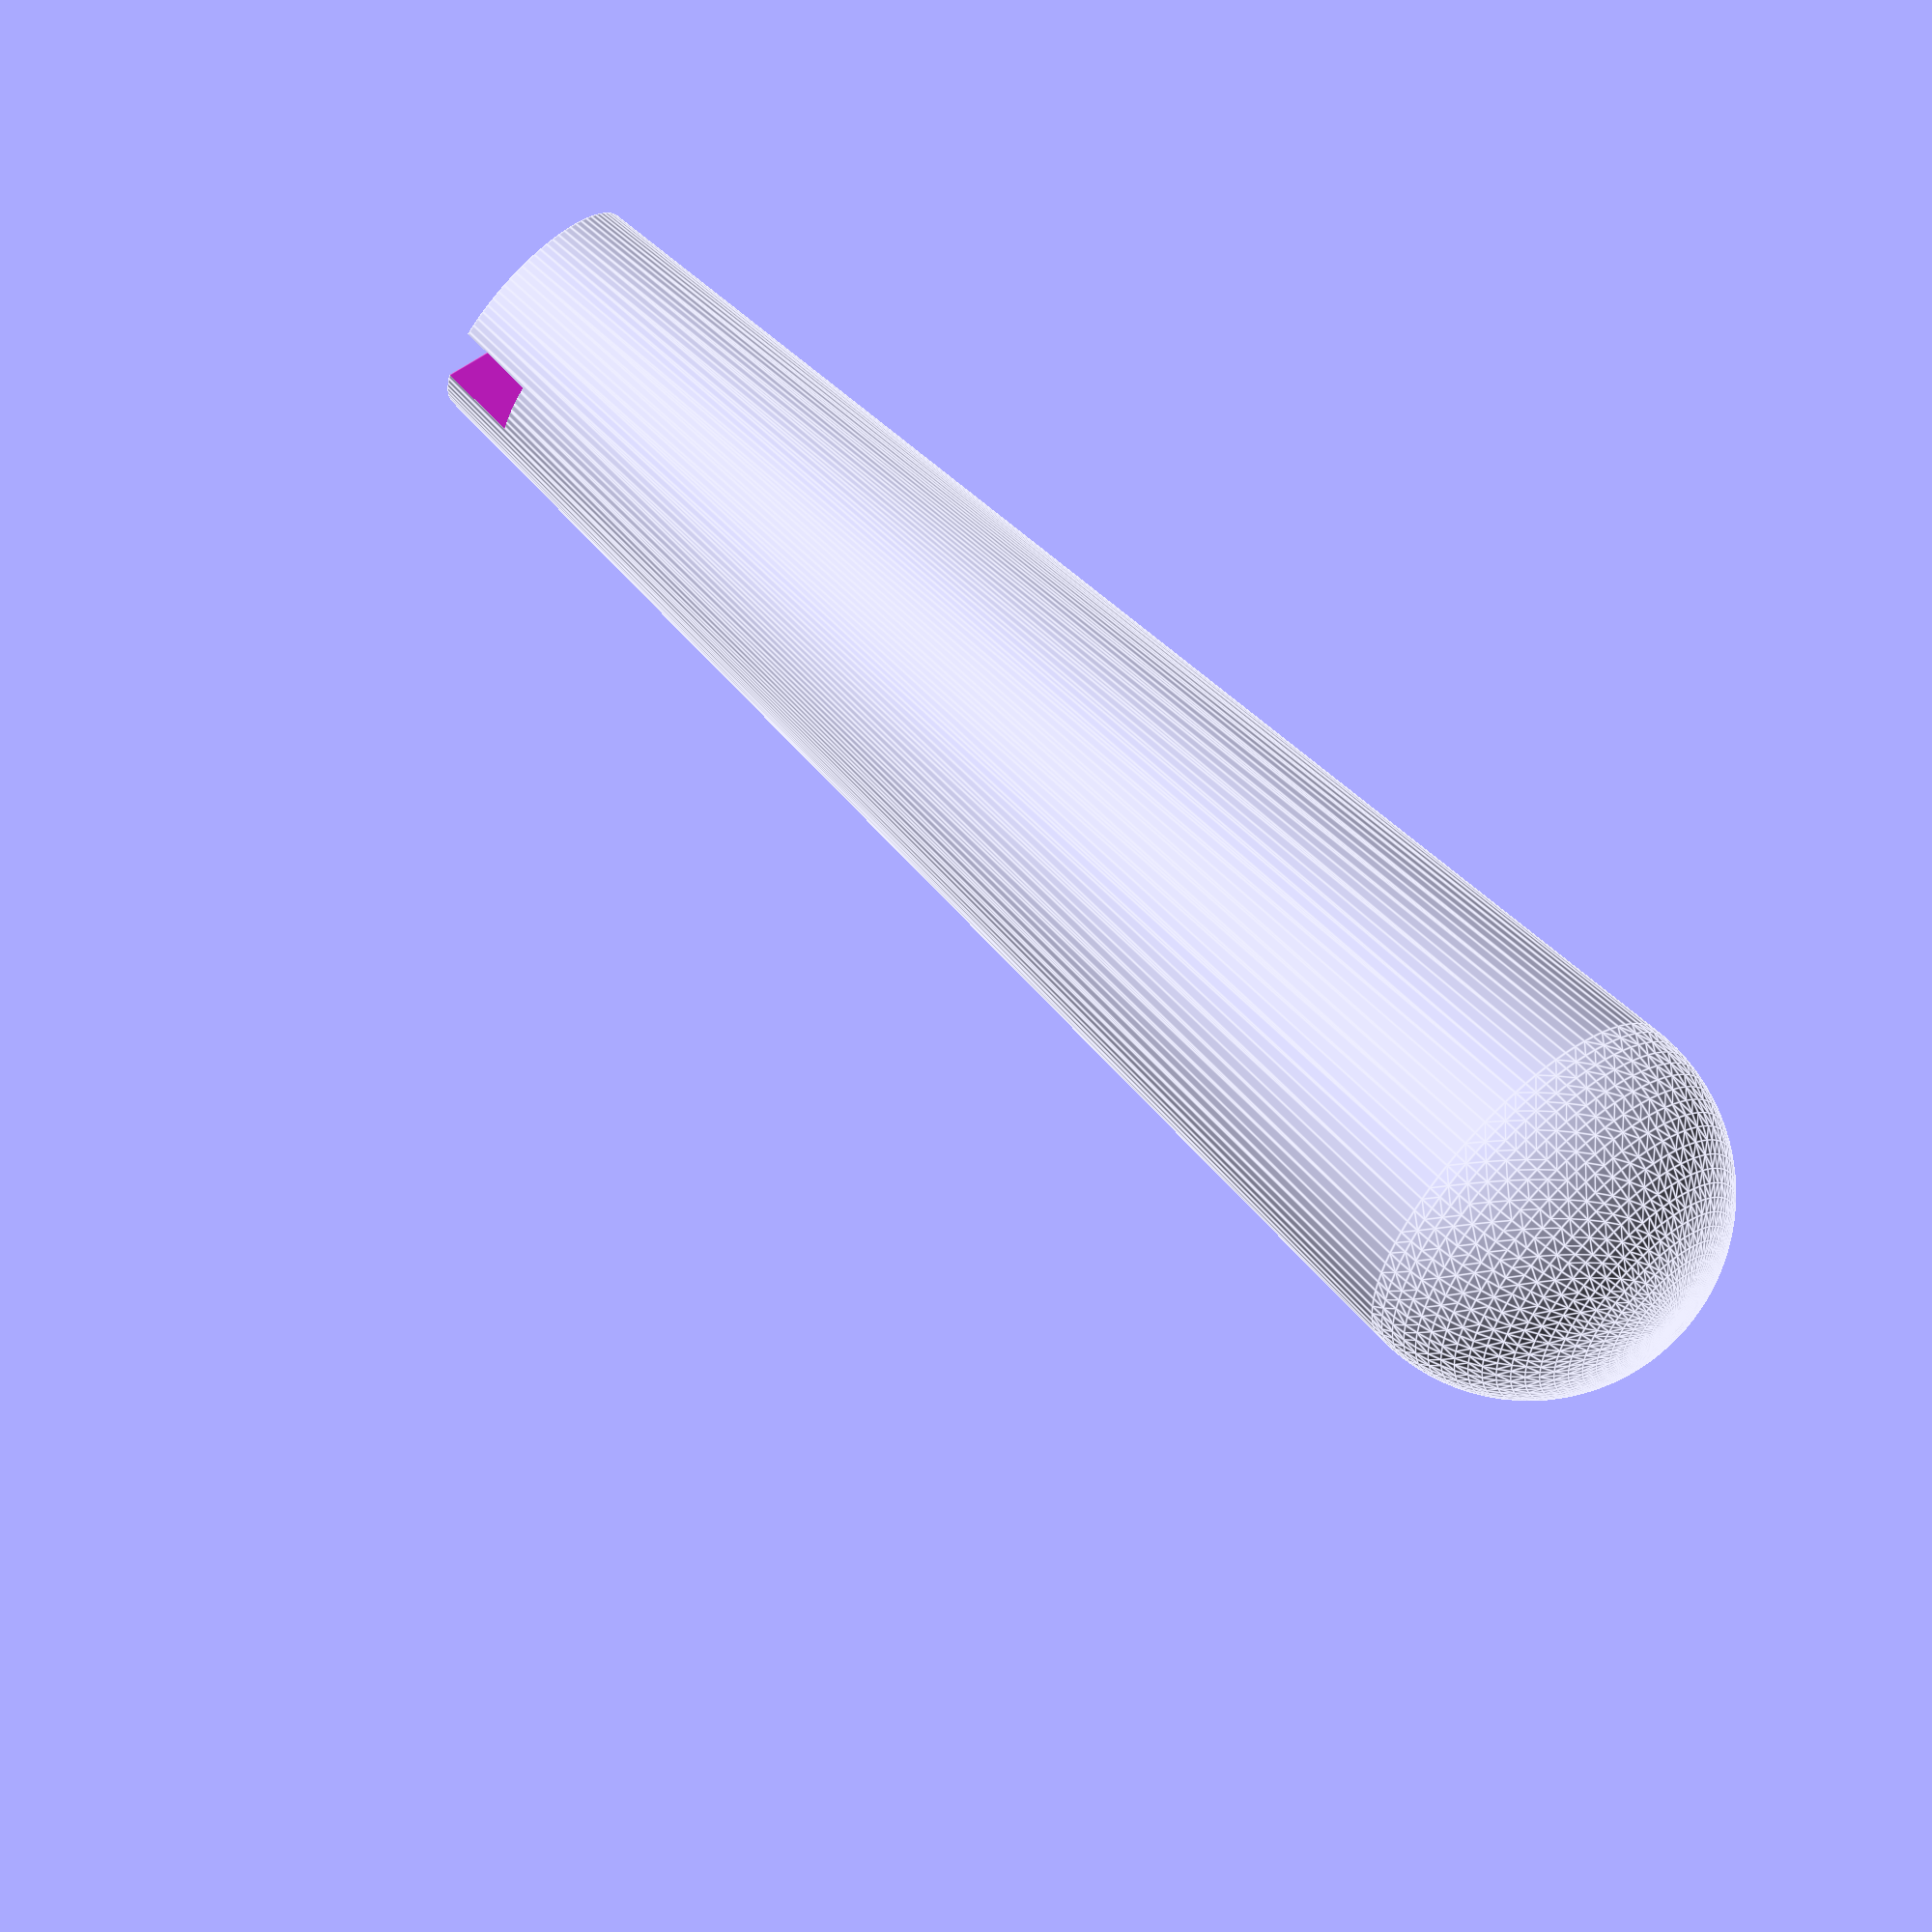
<openscad>
$fn = 90;
eps = 0.01;
tol = 0.2;

// general parameters
// wall thickness
wt = 3;

// xy projection parameters
// diameter on the back of the spoon/fork handle
db = 19;
// front width of the spoon/fork handle
wf = 9;
// handle length
hl = 94;

// z parameters
// cuttlery handle thickness
// NOTE: 2.5 for spoon, 2.4 for fork
ht = 2.5;
// back curved area thickness
bat = 8;
// back curver area length
bal = 30;

// C-lock parameters
// - C-lock cutlery in the y axis
// - cl_ is used as pefix
//// locking pins diameter
//cl_d = 3;
// locking pins height
cl_h = 5;

// B-lock parameter
// - cutlery lock in the back of the extended handle
// - bl_ is used as prefix
// B-lock length
bl_l = 5;

// pins used in the C-lock
module pins(fd=wf+2*wt)
{
    /*
    // lock pins are in the middle of the space between the cutlery hole and the border
    lp_y_off = (wf/2+wt+ht/2)/2;
    translate([0,-lp_y_off,0])
        cylinder(d=cl_d,h=cl_h);
    translate([0,lp_y_off,0])
        cylinder(d=cl_d,h=cl_h);
    */
    difference()
    {
        // main body
        cylinder(d=fd,h=cl_h);
        // right cut
        translate([wt/2,-fd/2,-eps])
            cube([fd,fd,cl_h+2*eps]);
        // left cube
        translate([-fd-wt/2,-fd/2,-eps])
            cube([fd,fd,cl_h+2*eps]);
        // cutlery cut
        translate([-fd/2,-ht/2,-eps])
            cube([fd,ht,cl_h+2*eps]);
    }
}

// C-lock module used for fixing cutlery in the extender
module c_lock(  fd = wf+2*wt,
                left_handed = false)
{
    difference()
    {
        // main disk
        cylinder(d=fd,h=wt);
        // hole for cutlery
        y_off = left_handed ? 0 : db;
        translate([-wf/2,-ht/2,-eps])
            cube([wf+wt,ht,wt+2*eps]);
    }
    // lock pins
    translate([0,0,wt])
        pins();
    
}

//c_lock();


module handle_hole(left_handed = false)
{
    y_off = left_handed ? db : 0;
    translate([0,y_off,0])
    difference()
    {
        // main shape in the size of the back hole
        hull()
        {
            // rounded back
            translate([hl-db/2,0,0])
                hull()
                {
                    cylinder(d=db,h=bat);
                    translate([0,-db,0])
                        cylinder(d=db,h=bat);
                }   
            // WTF???
            translate([0,-wf/2,0])
                hull()
                {
                    cube([1,wf,bat]);
                    translate([0,-db,0])
                        cube([1,wf,bat]);
                }
        }
        
        // cutting front part
        translate([-eps,-3*db/2,ht])
            cube([hl-bal,2*db,bal]);
        
        // cutting for b-lock
        translate([hl-bl_l,-db,0])
            cube([bl_l,db,db]);
        
    }
    
    
    translate([hl-db/2,-y_off,0])
    {
        cylinder(d=db,h=bat);
        
    }
}

//handle_hole();

// VARIABLE PARAMETERS
// fd - front diameter
//    - is diameter closer to the spoon/fork front end (that part that is in contact with mouth)
// bd - back diameter
//    - is diameter of the sphere on the back end
// left_handed - determines whether the cutlery extender is used by left handed user
module handle(  fd = wf+2*wt,
                bd = db+2*wt,
                left_handed=false)
{
    difference()
    {
        translate([eps,0,ht/2])
            rotate([0,90,0])
                hull()
                {
                    // front area
                    cylinder(d=fd,h=1);
                    // back ball
                    translate([0,0,hl-db/2])
                        sphere(d=bd);
                }
        
        // hole for the cutlery        
        handle_hole(left_handed=left_handed);
        
        // C-lock hole
        clh_t = 2*tol + wt;
        translate([-eps,-clh_t/2,-bd/2+ht/2])
            cube([cl_h,clh_t+tol,bd]);
    }
}

handle();


</openscad>
<views>
elev=330.3 azim=22.8 roll=39.9 proj=o view=edges
</views>
